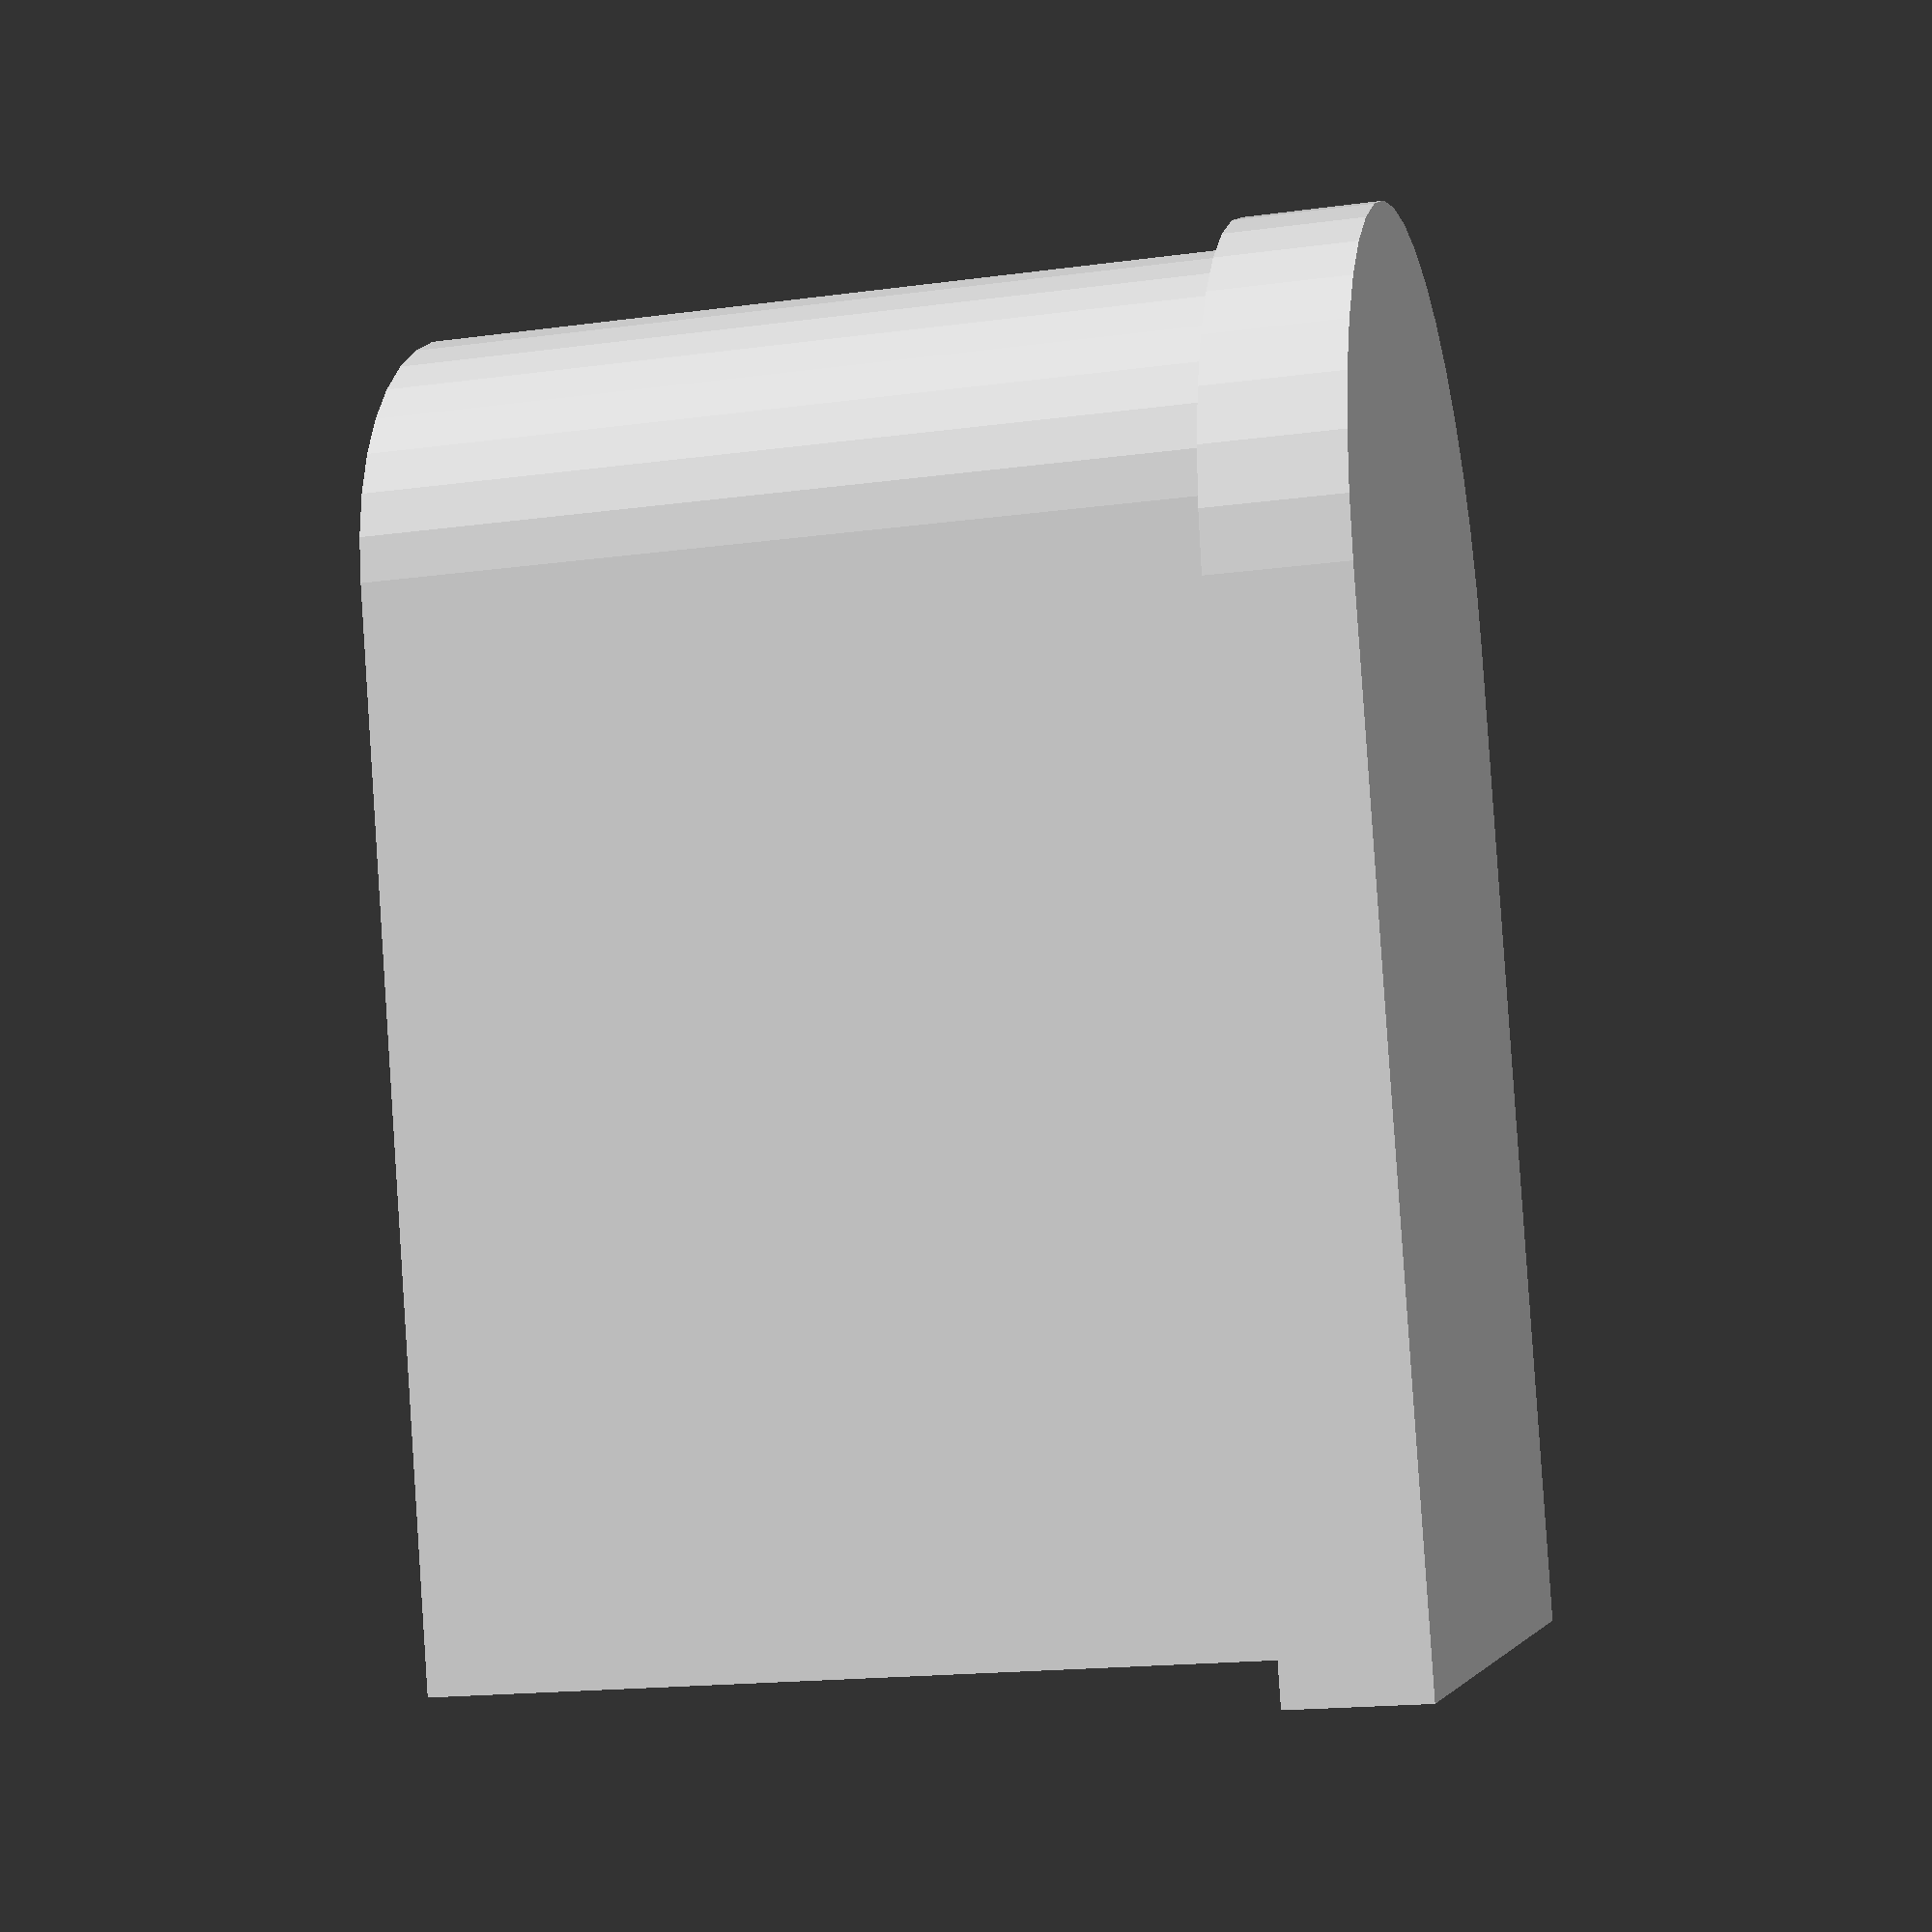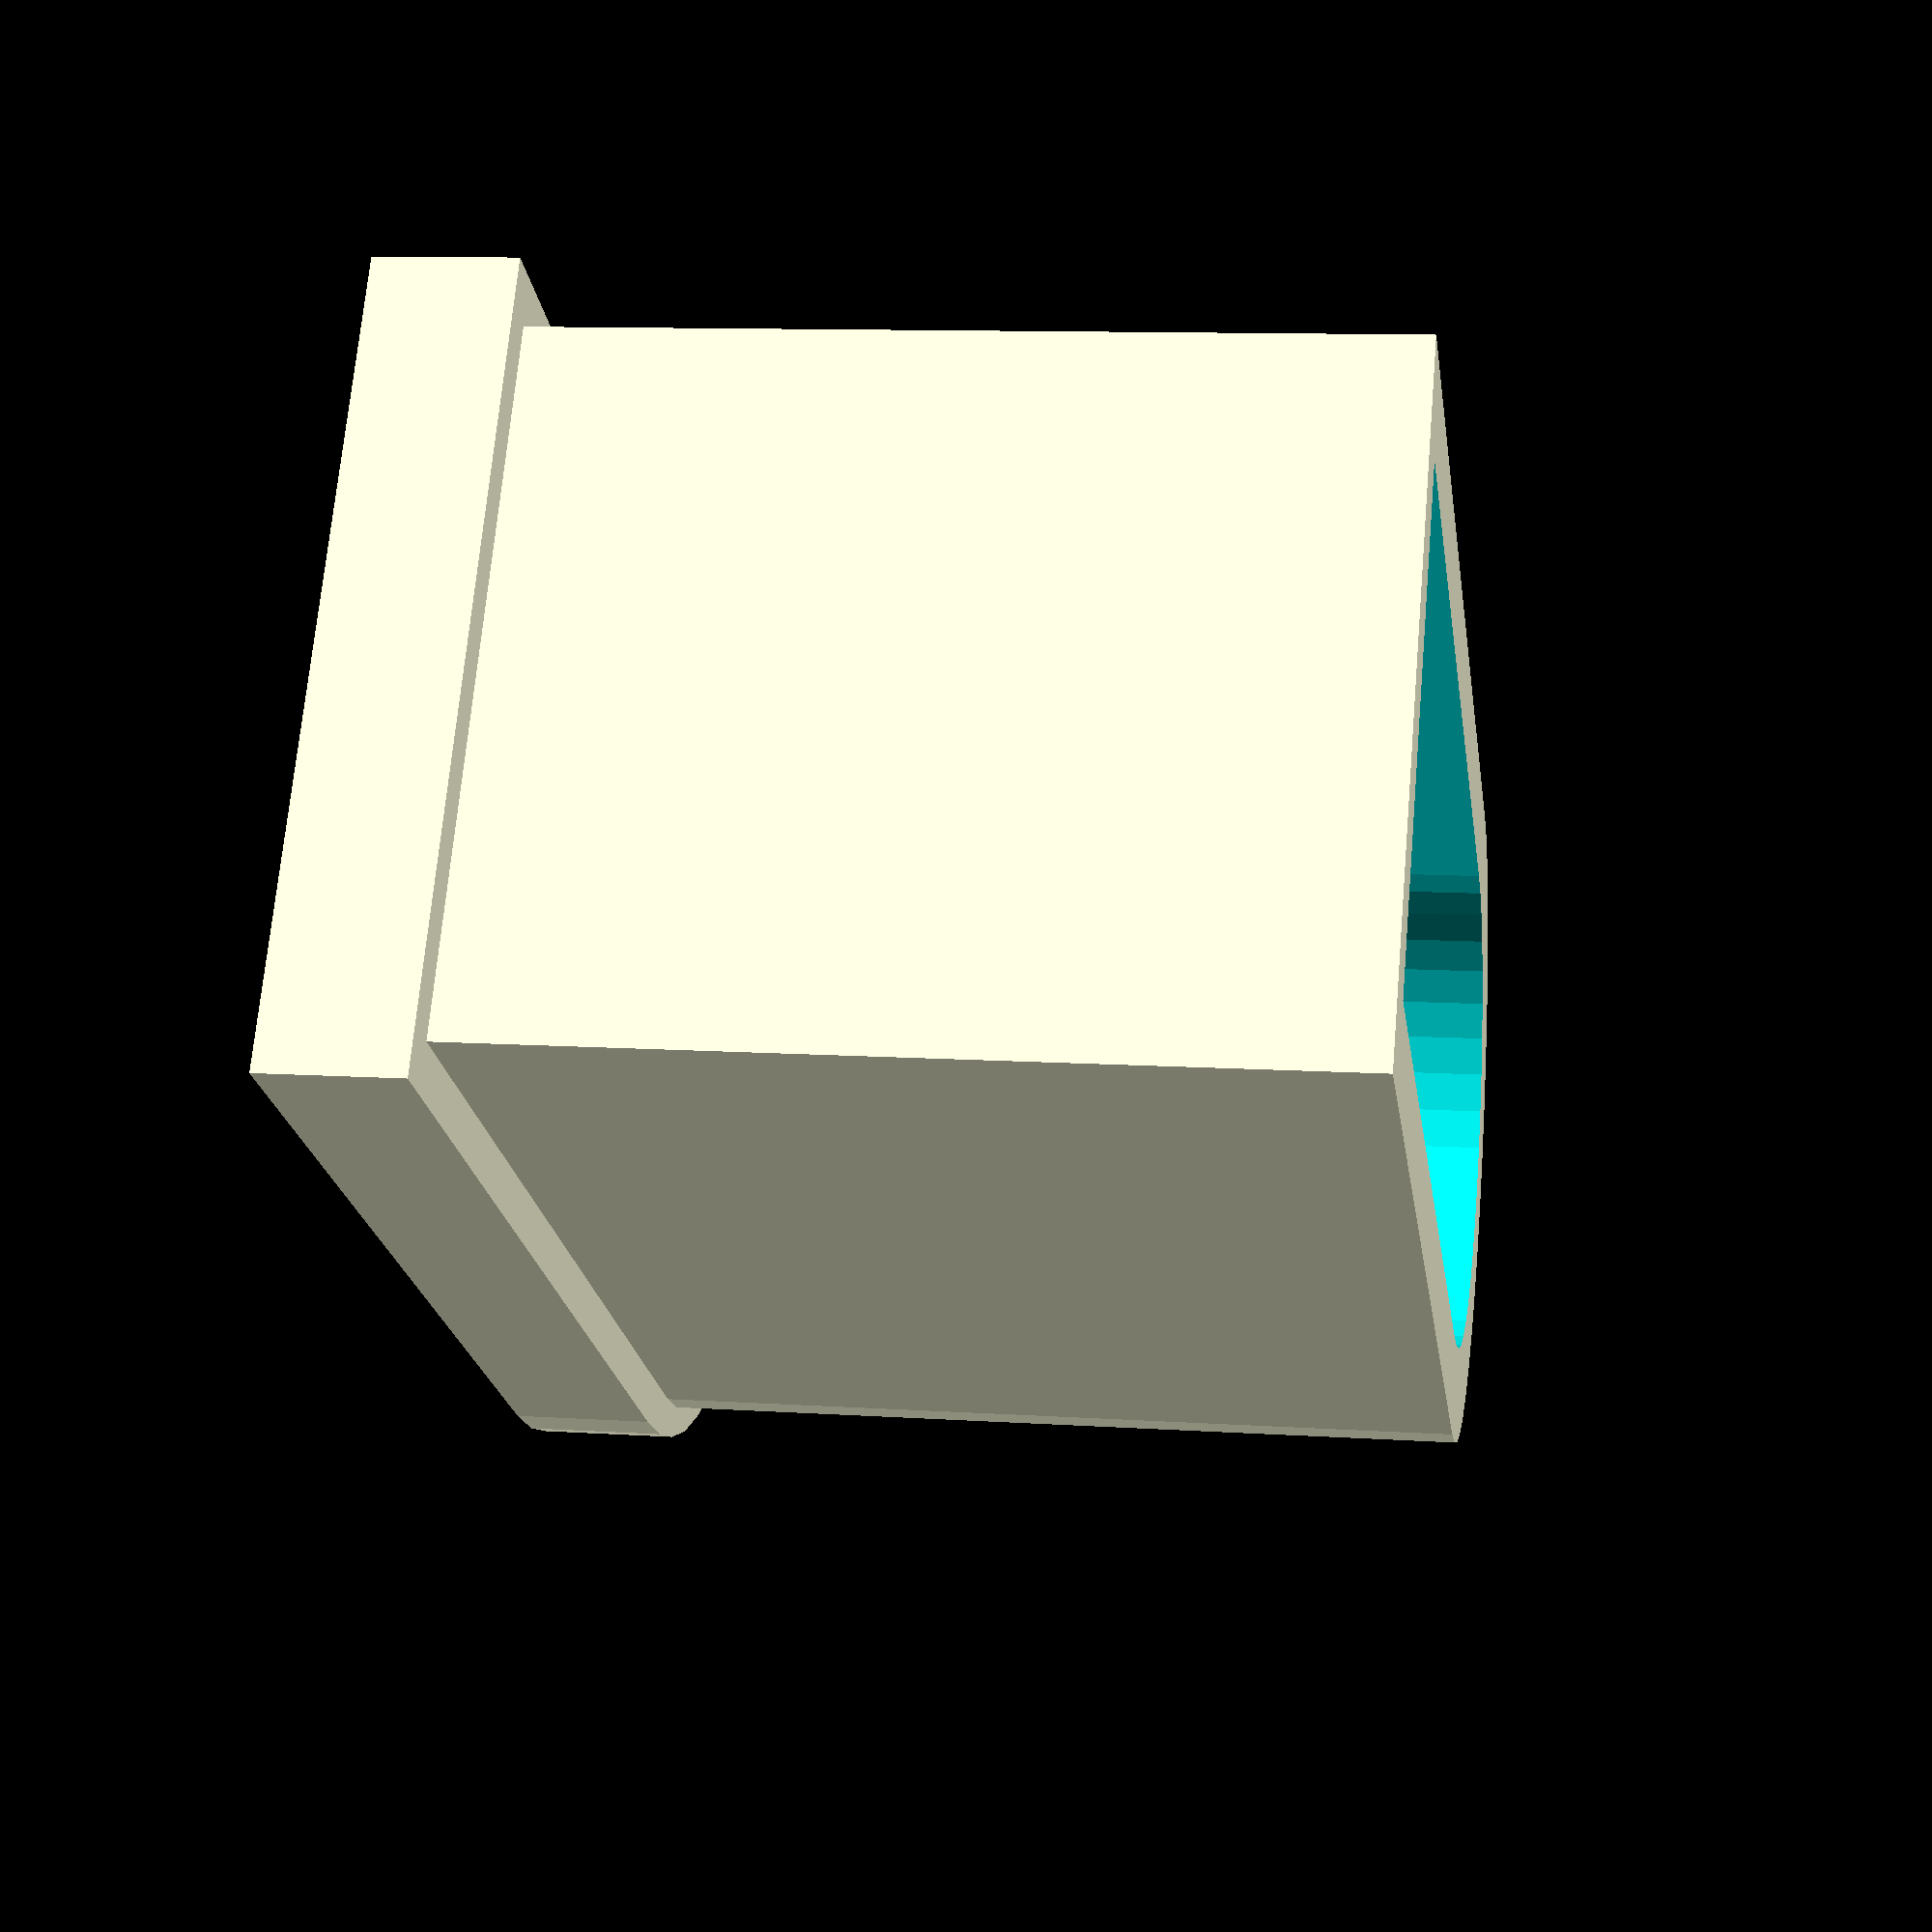
<openscad>
$fn=40;

module interior() {
    hull() {
        translate([5, 0, 0]) cylinder(d=3.7, h=6.5, center=true);
        cube([3.7, 3.7, 6.5], center=true);
    }
}

difference() {
    resize([3.7+6, 5, 6.5+.4]) interior();
    translate([.25, 0, -.25]) interior();
}

translate([0, 0, 3]) {
    hull() {
        cube([3.7+1, 3.7+2, 1], center=true);
        translate([5, 0, 0]) cylinder(d=3.7+2, h=1, center=true);
    }
}

</openscad>
<views>
elev=17.7 azim=255.0 roll=284.9 proj=p view=wireframe
elev=349.5 azim=147.9 roll=99.4 proj=p view=solid
</views>
